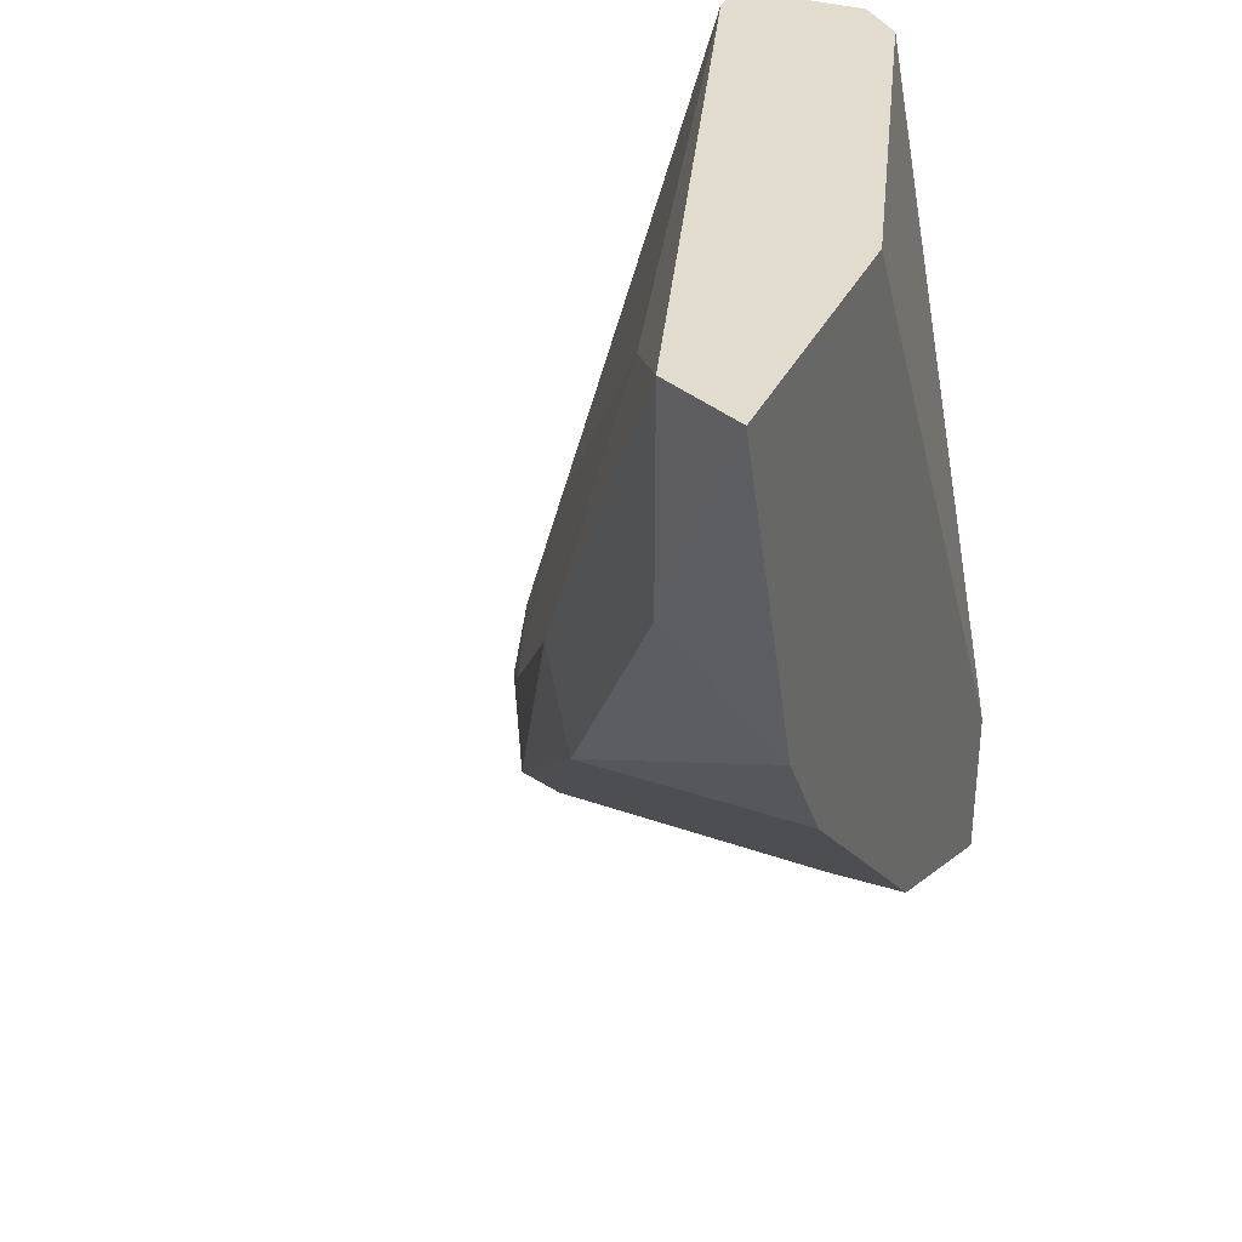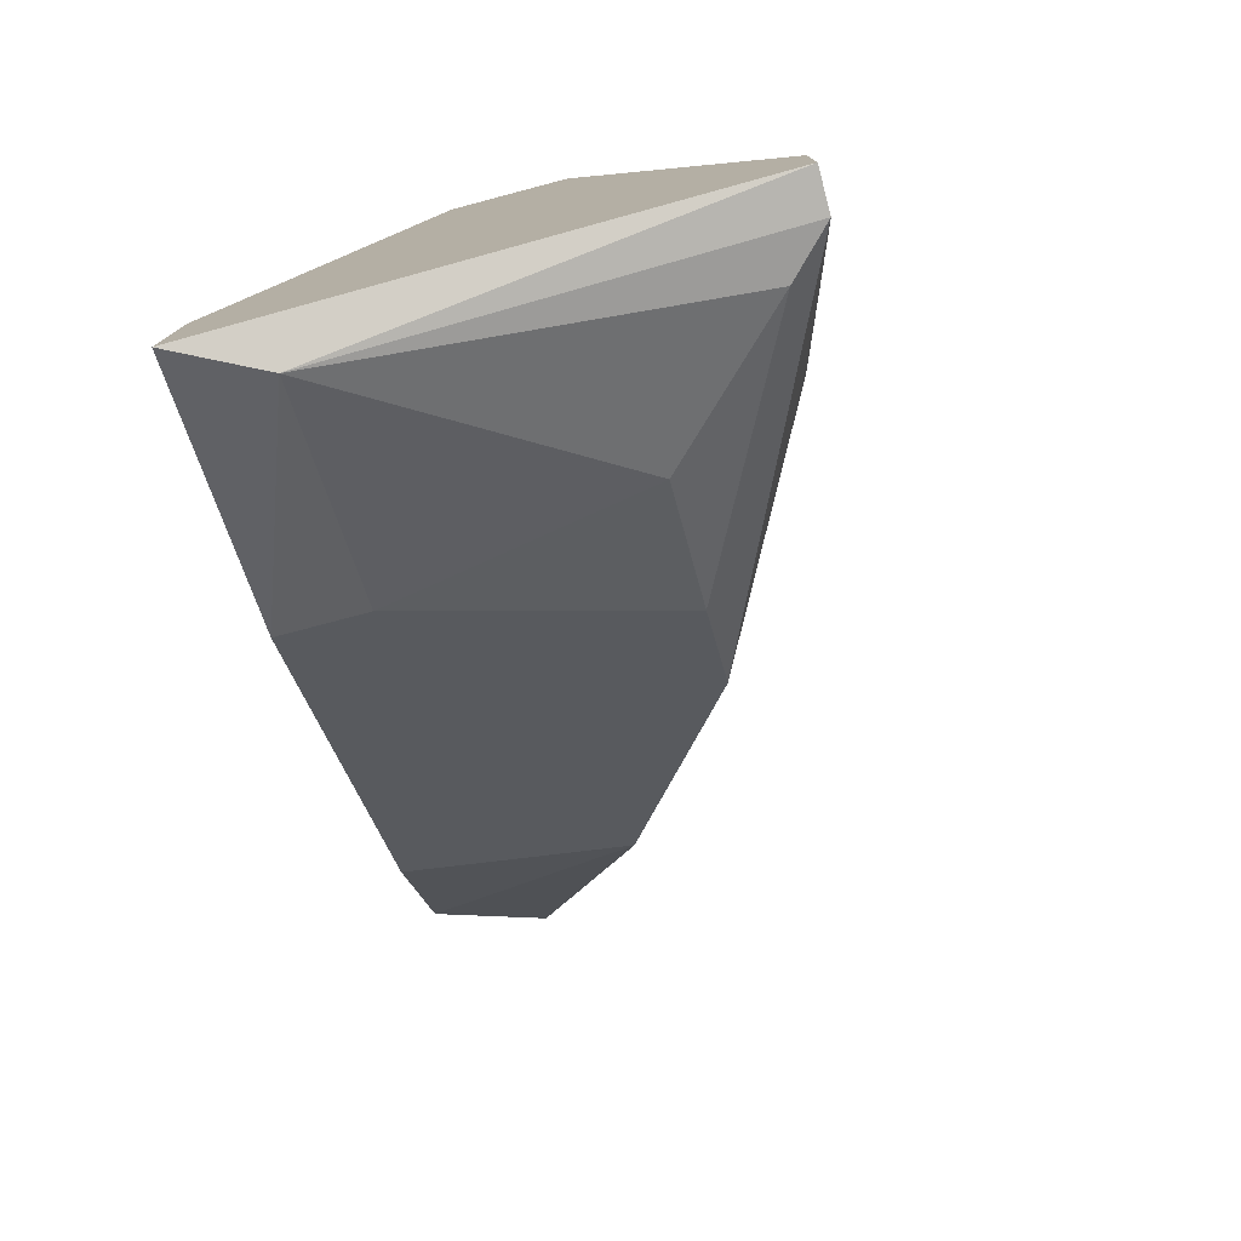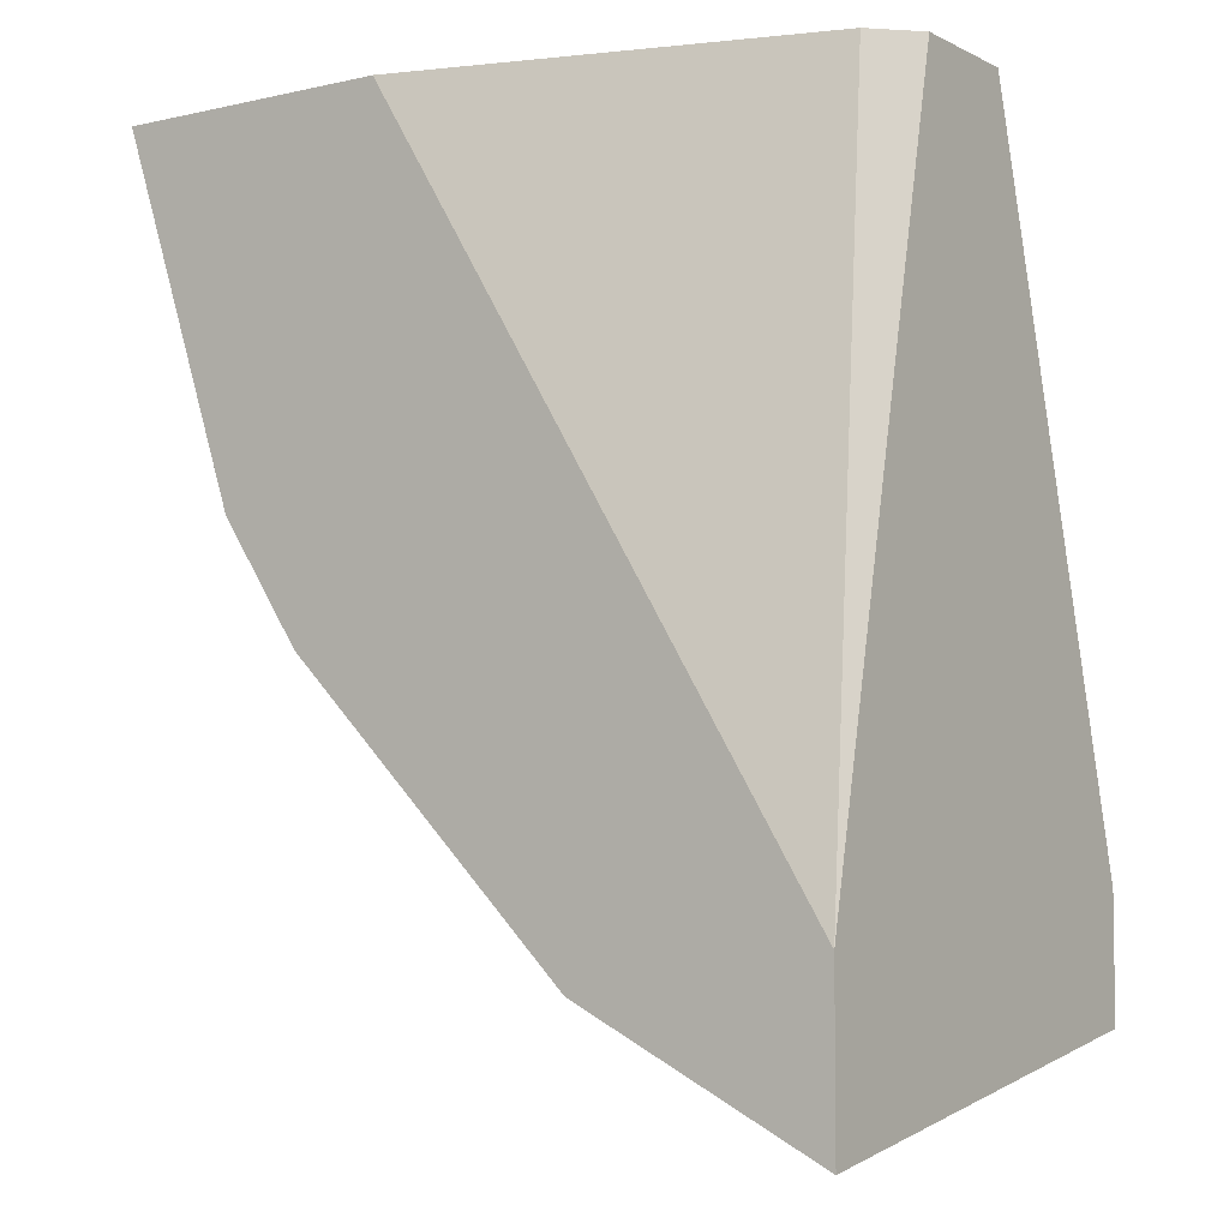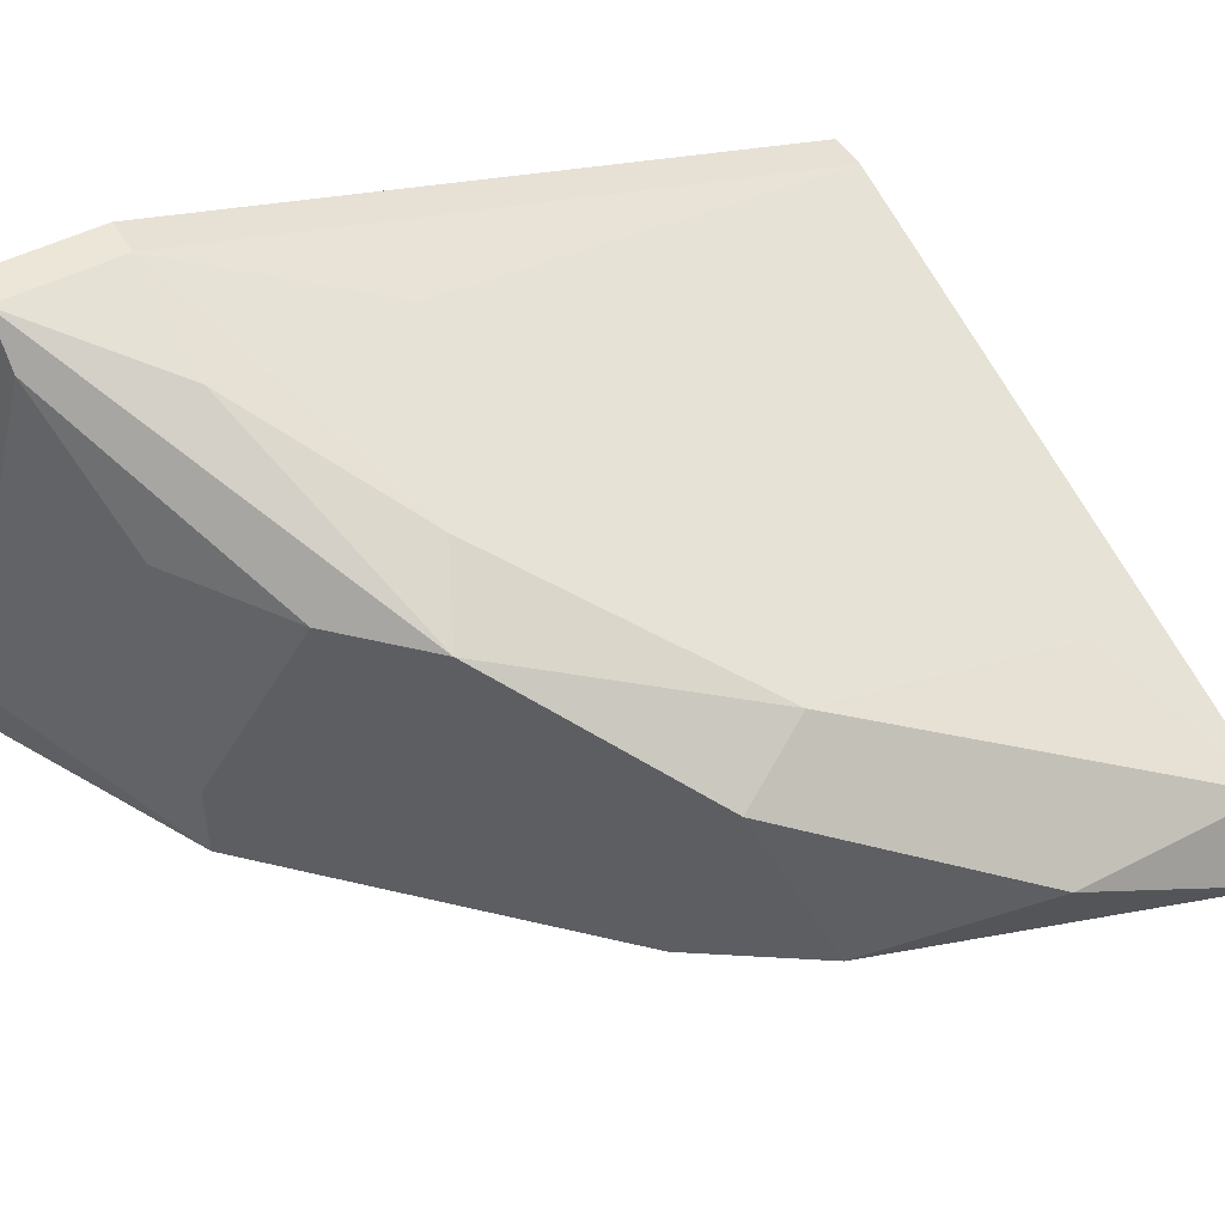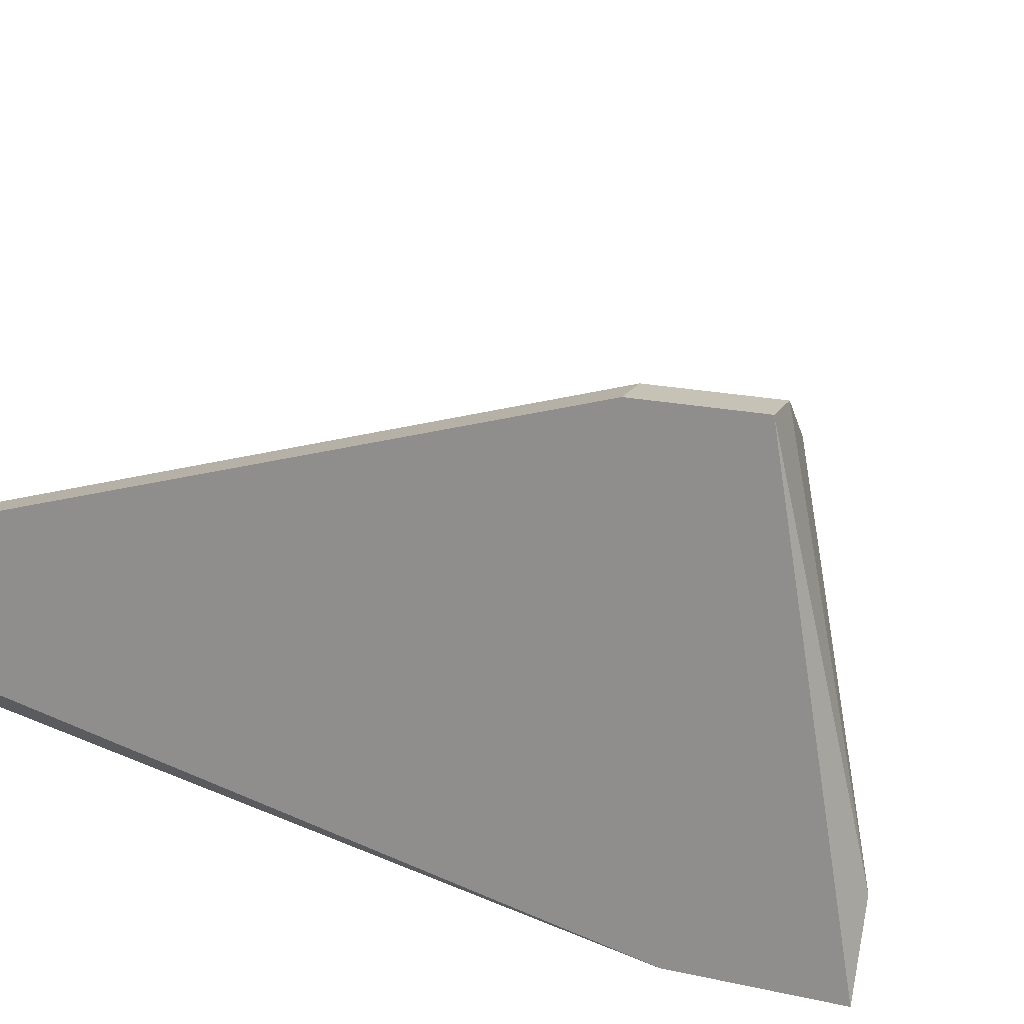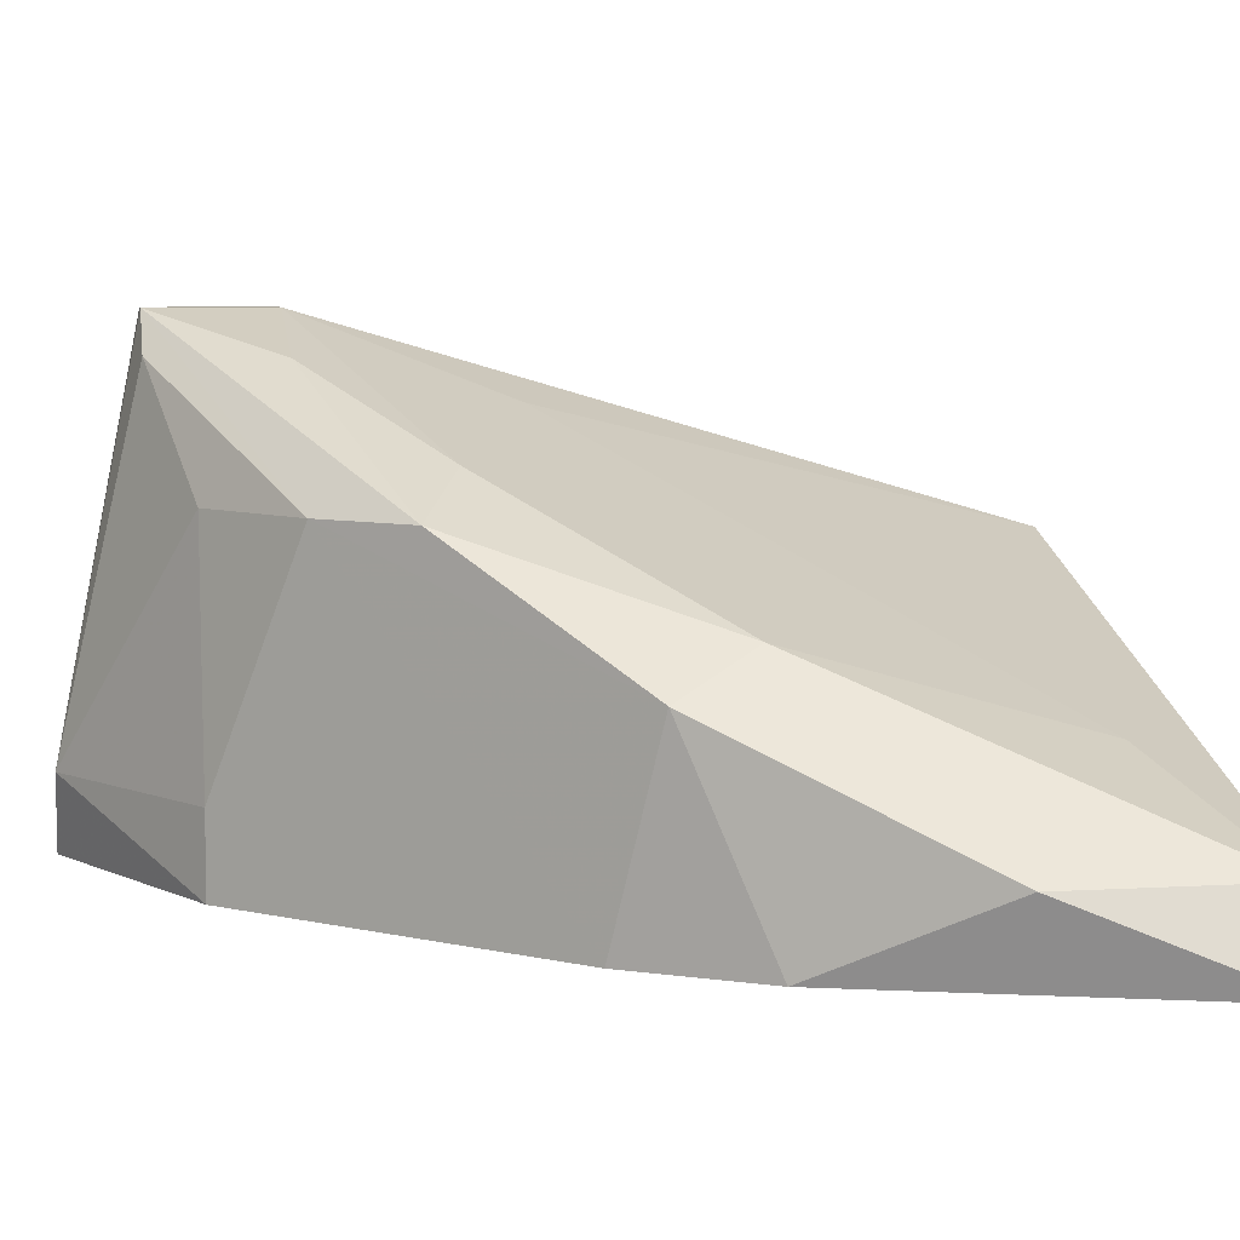
<metadata>
{"format":"obj","ext":"obj","renderer":"f3d","projection":"perspective","resolution":1024,"background":"white","views":[{"elev":34.0,"azim":-67.2,"up":"+Z"},{"elev":-78.0,"azim":104.8,"up":"+Z"},{"elev":-5.2,"azim":34.8,"up":"+Z"},{"elev":48.7,"azim":-120.0,"up":"+Y"},{"elev":19.2,"azim":112.6,"up":"+Y"},{"elev":6.6,"azim":-100.1,"up":"+Y"}]}
</metadata>
<code>
v -0.05103 0.00293 -0.007439
v -0.04545 0.01969 -0.0335
v -0.04545 0.01782 -0.03909
v -0.04917 0.01782 -0.03536
v -0.03428 0.02341 -0.04467
v -0.03614 0.02155 -0.02978
v -0.05475 0.00293 -0.02978
v -0.05475 0.01038 -0.01116
v -0.05475 0.0141 -0.0242
v -0.038 0.02341 -0.03909
v -0.05848 0.00293 -0.0242
v -0.06407 0.00293 -0.007439
v -0.05661 0.01224 -0.02792
v -0.04173 0.00293 -0.04281
v -0.04173 0.006655 -0.04281
v -0.03055 0.01596 -0.007439
v -0.03055 0.02528 -0.04467
v -0.03055 0.02528 -0.03909
v -0.03055 0.00293 -0.0484
v -0.03055 0.00293 -0.04095
v -0.03055 0.01038 -0.007439
v -0.03241 0.01596 -0.007439
v -0.03241 0.02528 -0.04467
v -0.03241 0.02528 -0.03909
v -0.03241 0.006655 -0.0484
v -0.03241 0.008519 -0.007439
v -0.03986 0.01782 -0.04281
v -0.0622 0.006655 -0.007439
v -0.0622 0.006655 -0.01675
f 8 6 2
f 17 16 19
f 16 22 12
f 11 19 12
f 16 12 26
f 26 12 1
f 12 19 1
f 12 22 28
f 22 16 24
f 19 11 14
f 19 16 20
f 26 1 20
f 1 19 20
f 4 13 9
f 17 19 25
f 19 14 25
f 16 26 21
f 20 16 21
f 26 20 21
f 11 12 29
f 12 28 29
f 13 11 29
f 28 9 29
f 9 13 29
f 24 17 23
f 17 25 23
f 14 11 7
f 11 13 7
f 28 22 8
f 9 28 8
f 13 4 3
f 4 23 3
f 14 7 3
f 7 13 3
f 23 4 10
f 24 23 10
f 22 24 6
f 8 22 6
f 16 17 18
f 24 16 18
f 17 24 18
f 25 27 5
f 23 25 5
f 27 3 5
f 3 23 5
f 25 14 15
f 27 25 15
f 14 3 15
f 3 27 15
f 4 9 2
f 9 8 2
f 10 4 2
f 24 10 2
f 6 24 2

</code>
